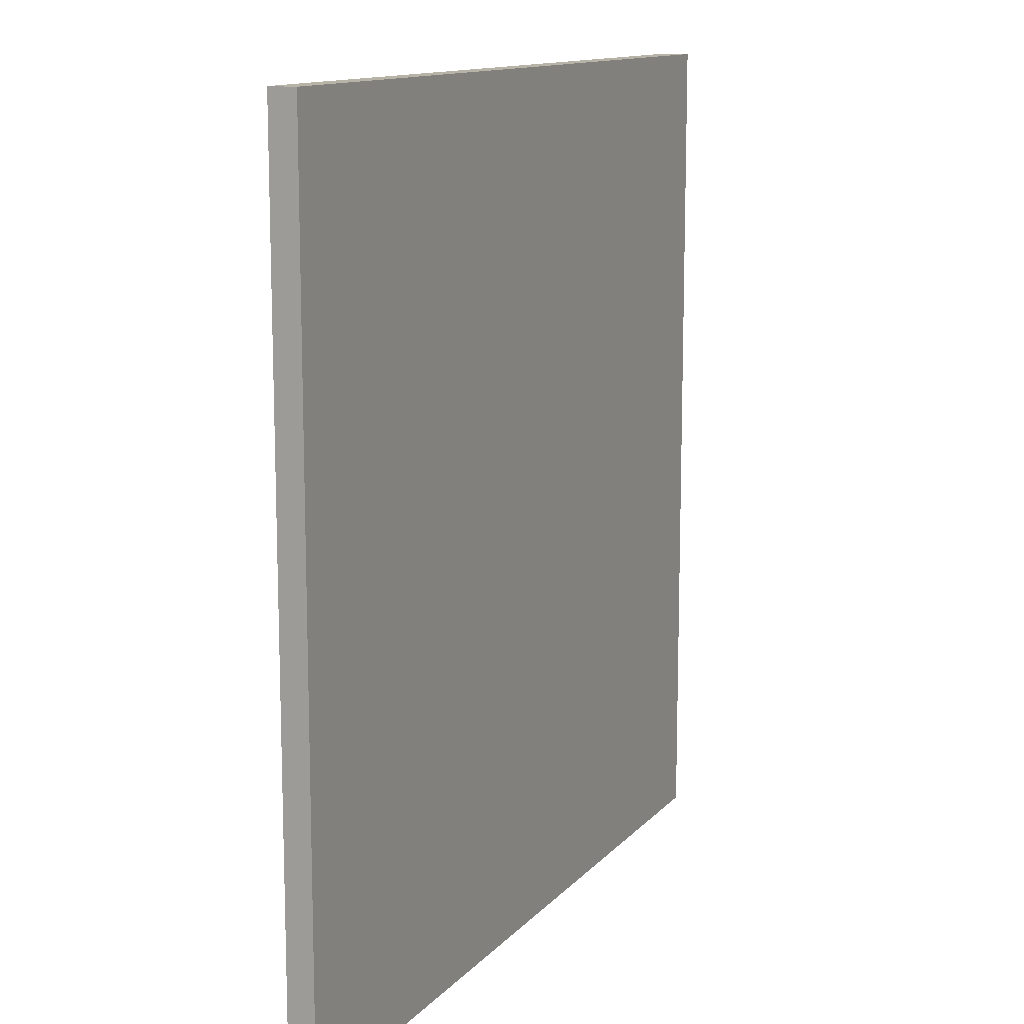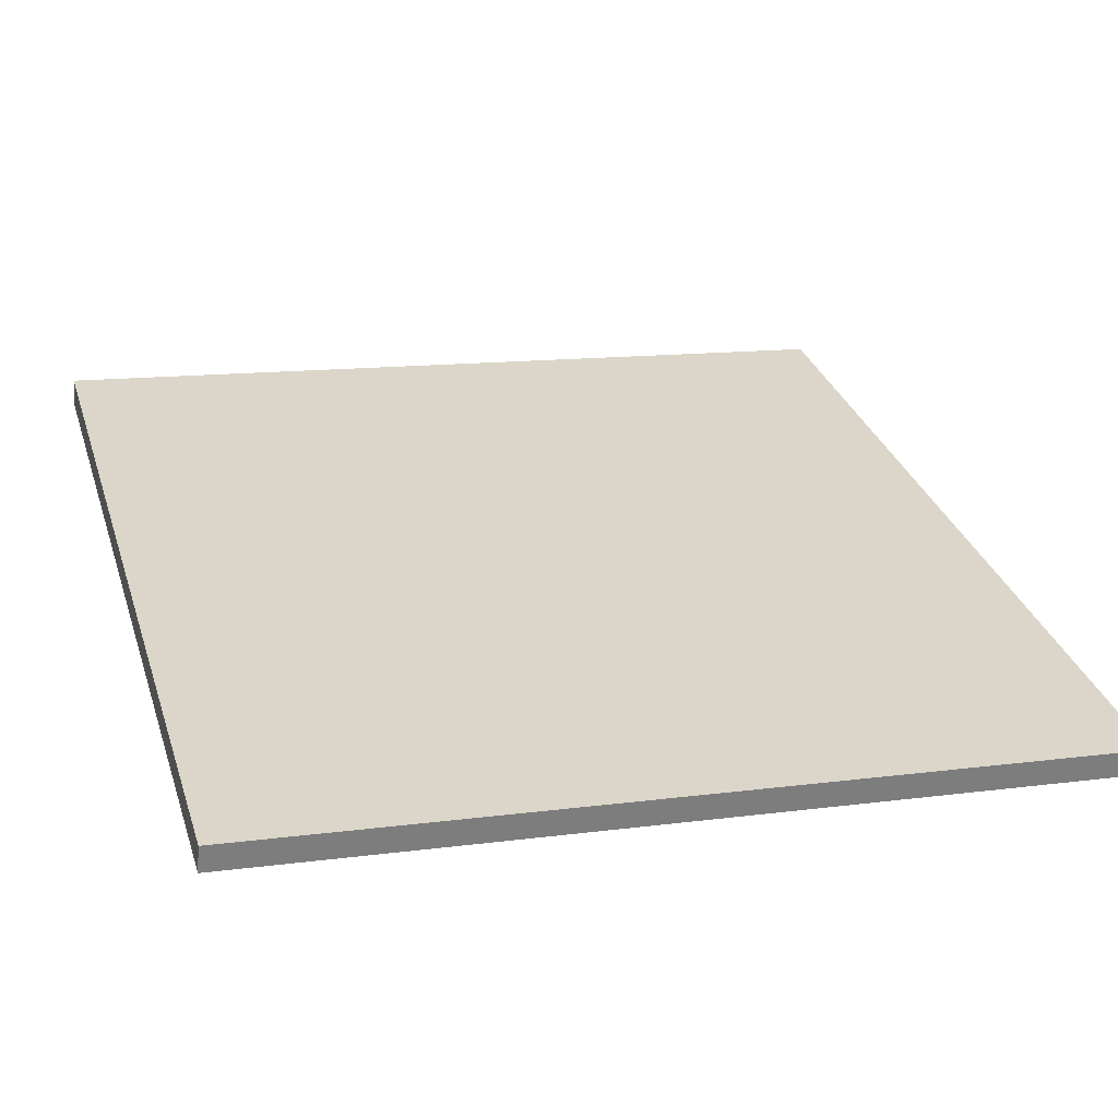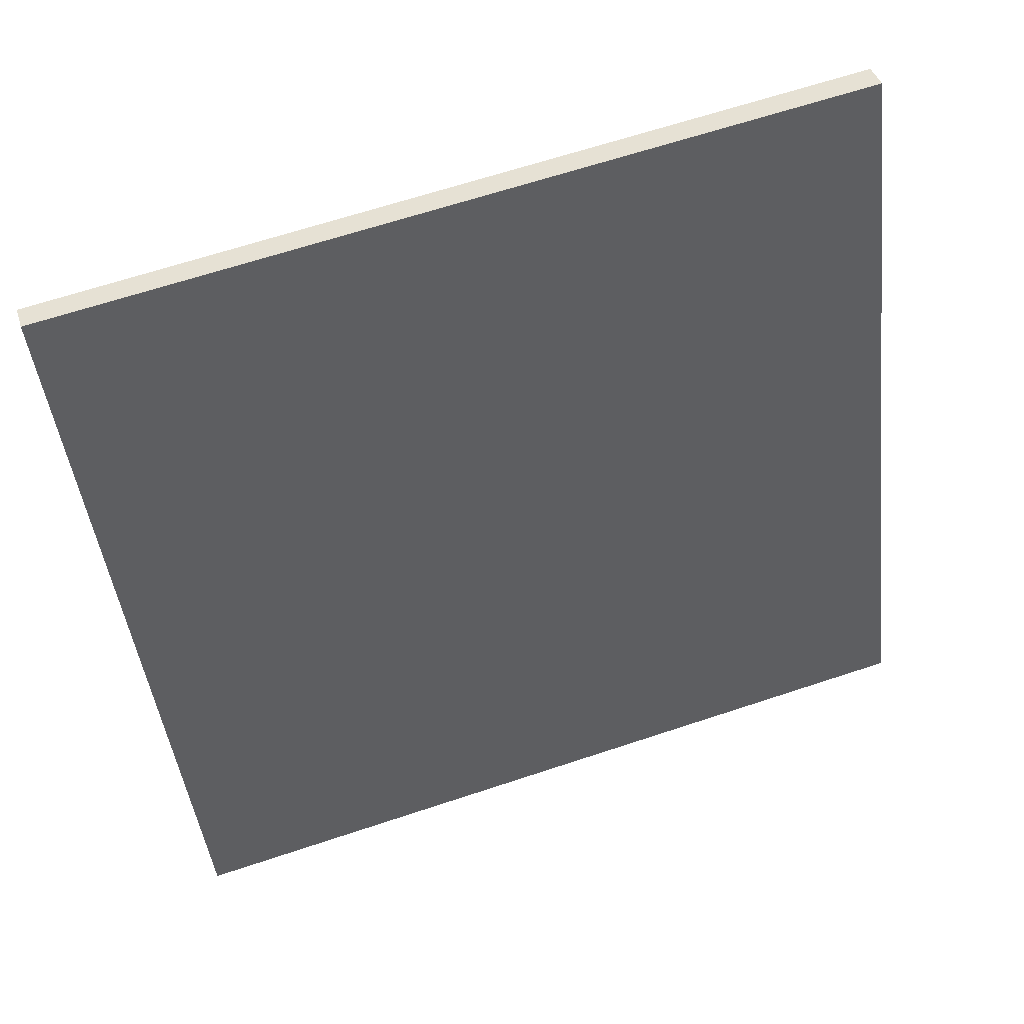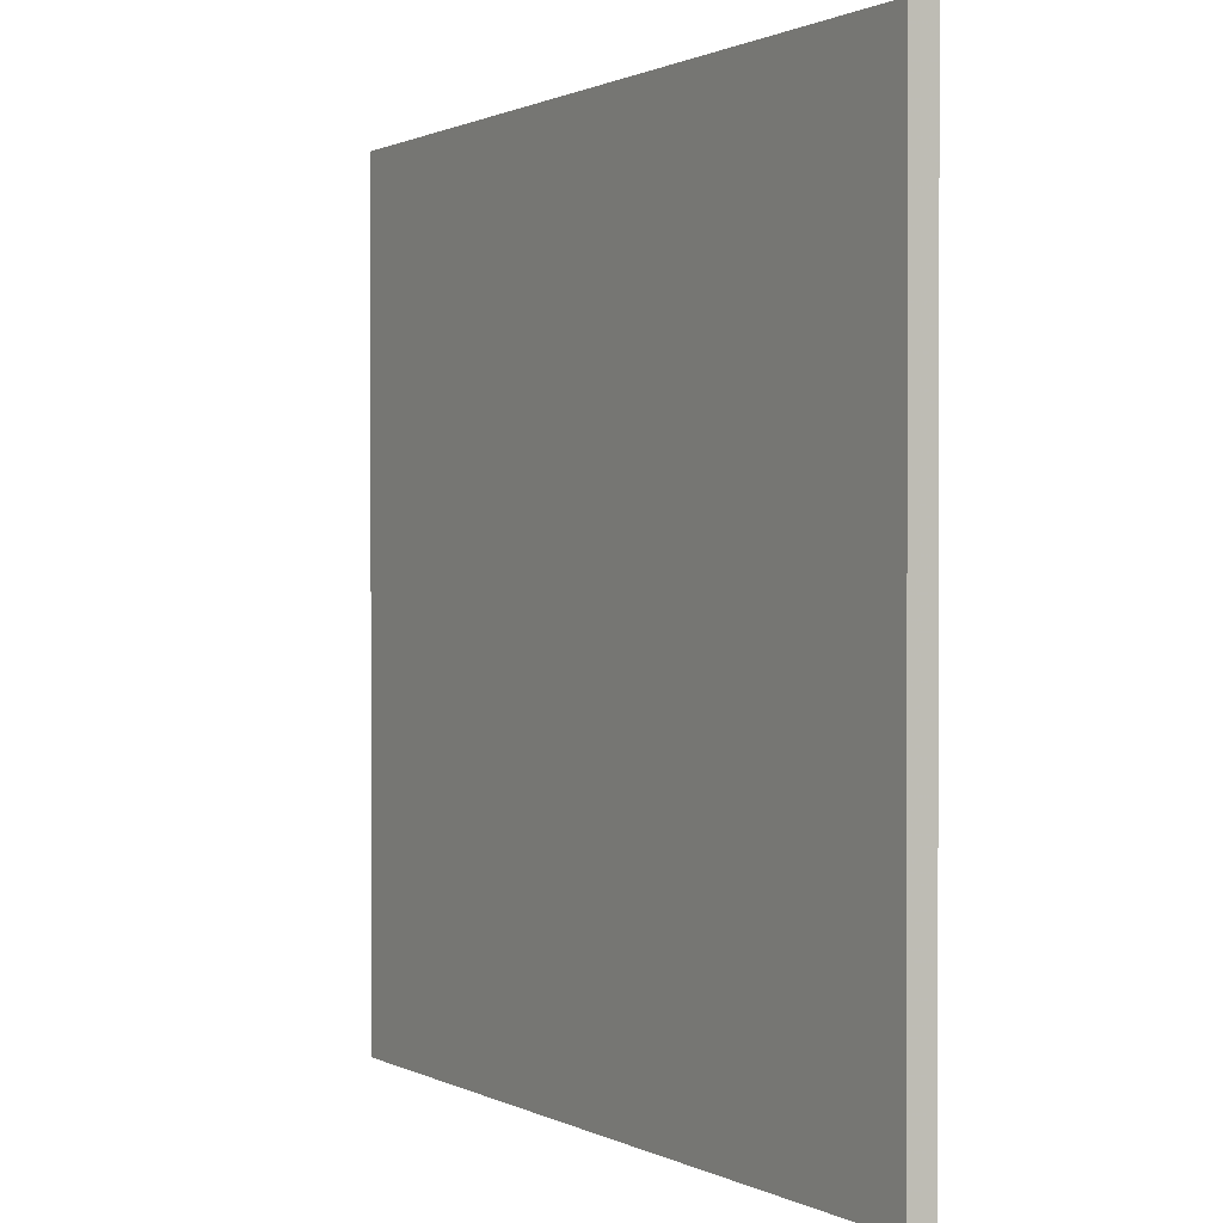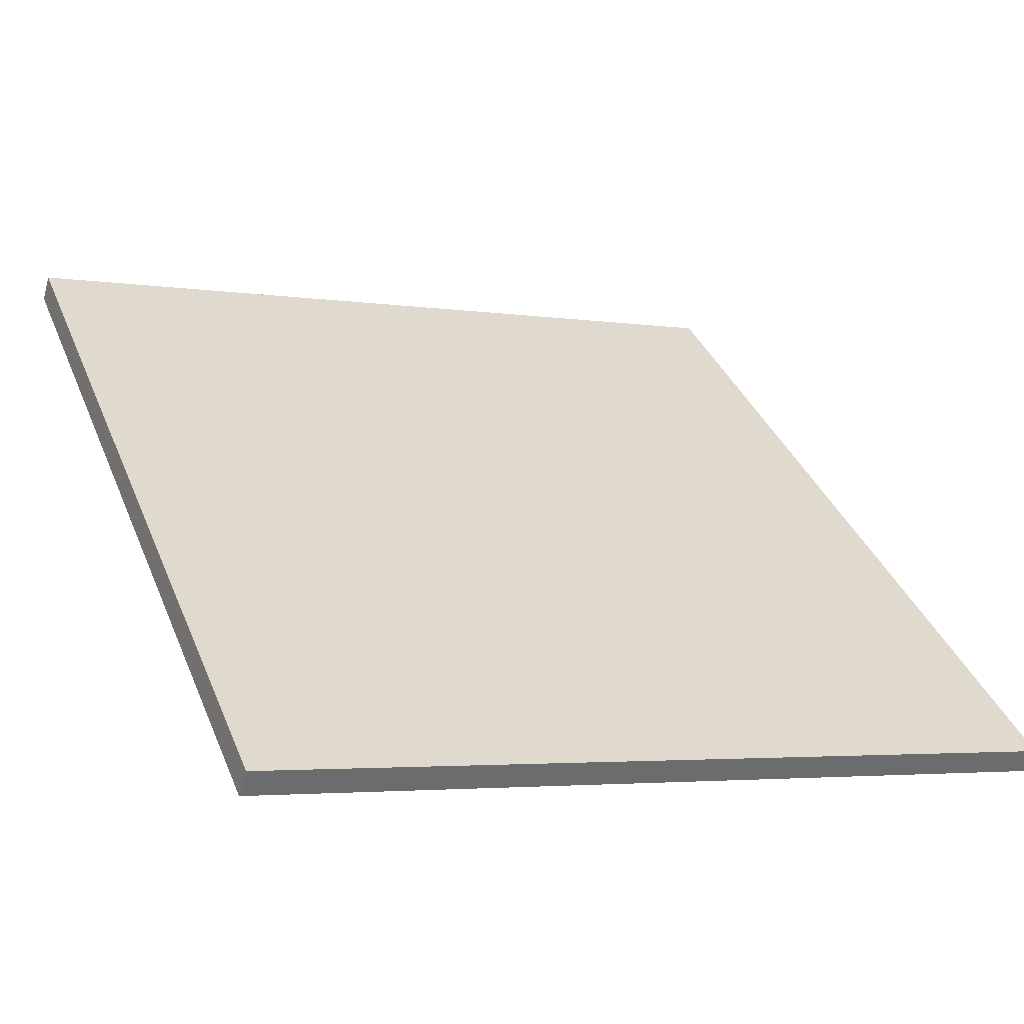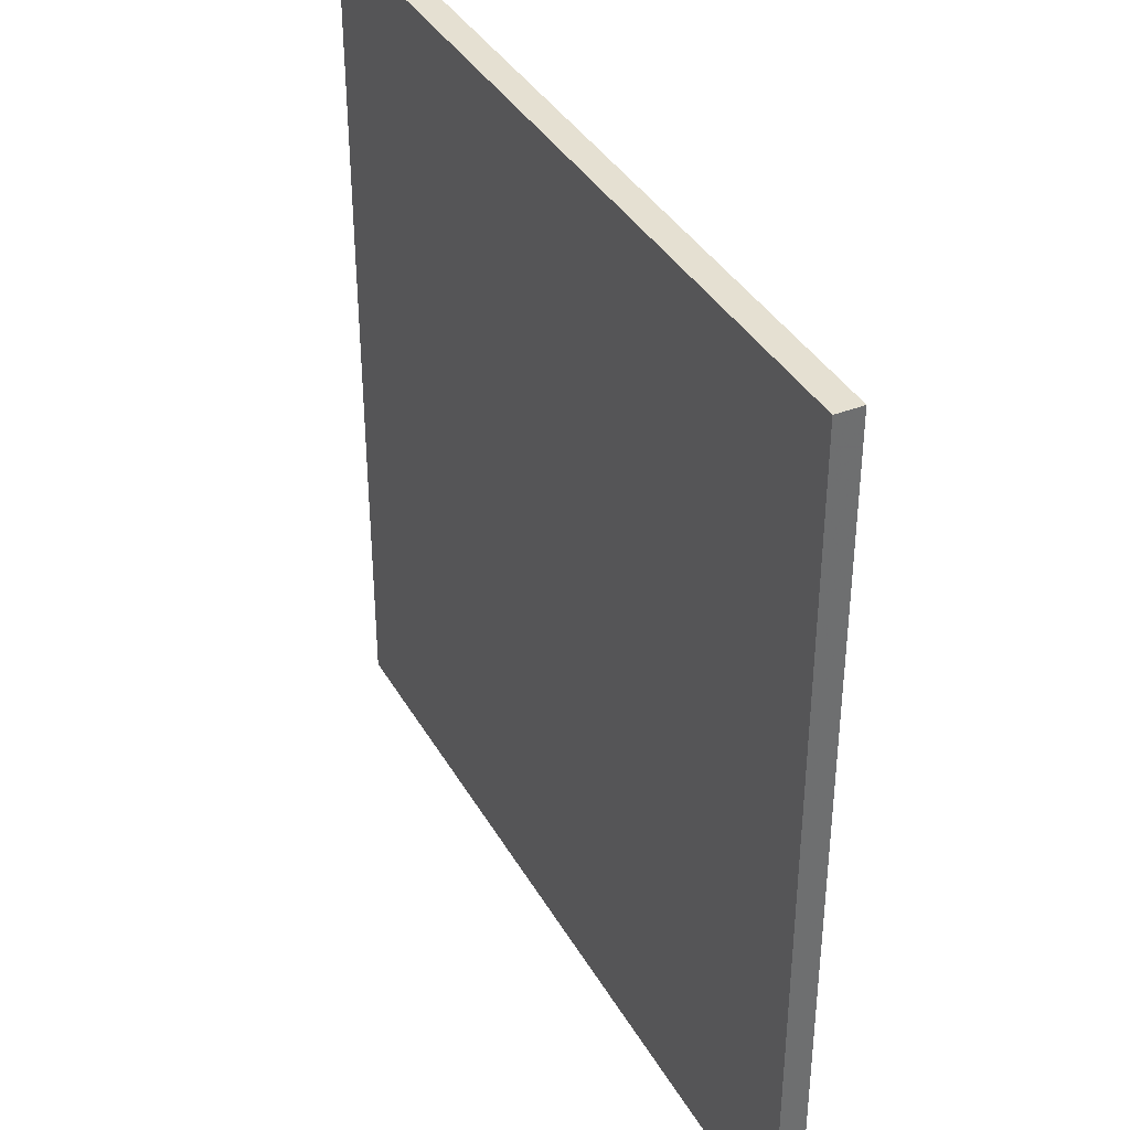
<metadata>
{"format":"obj","ext":"obj","renderer":"f3d","projection":"perspective","resolution":1024,"background":"white","views":[{"elev":12.6,"azim":97.5,"up":"+Z"},{"elev":12.8,"azim":72.7,"up":"+Y"},{"elev":-45.4,"azim":-173.3,"up":"+Y"},{"elev":0.9,"azim":42.5,"up":"+Z"},{"elev":37.6,"azim":-20.8,"up":"+Y"},{"elev":37.7,"azim":46.0,"up":"+Z"}]}
</metadata>
<code>
v -34.85 34.74 -4.363
v -34.85 34.74 4.363
v -34.77 35 -4.363
v -34.77 35 4.363
v -43.18 37.33 -4.363
v -43.18 37.33 4.363
v -43.1 37.6 -4.363
v -43.1 37.6 4.363
f 1 3 4
f 4 2 1
f 5 6 8
f 8 7 5
f 1 2 6
f 6 5 1
f 3 7 8
f 8 4 3
f 1 5 7
f 7 3 1
f 2 4 8
f 8 6 2

</code>
